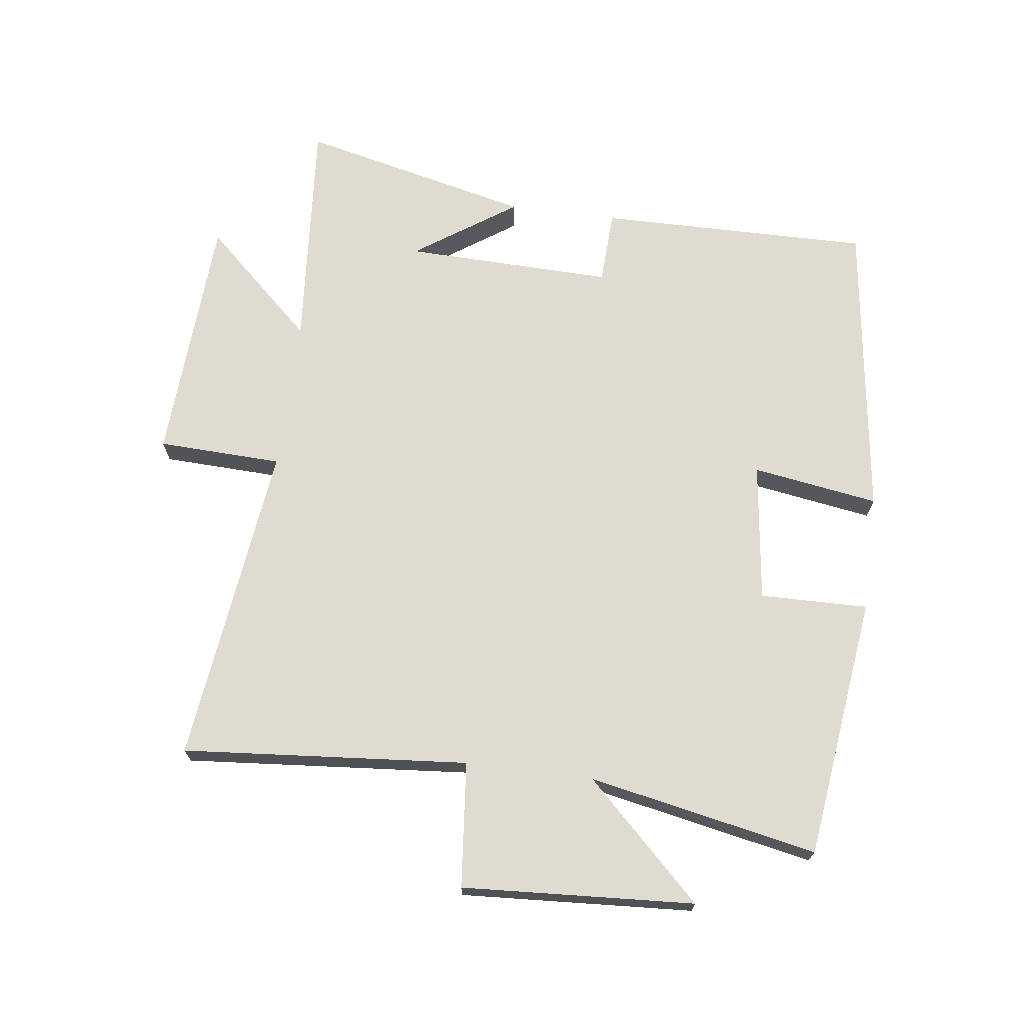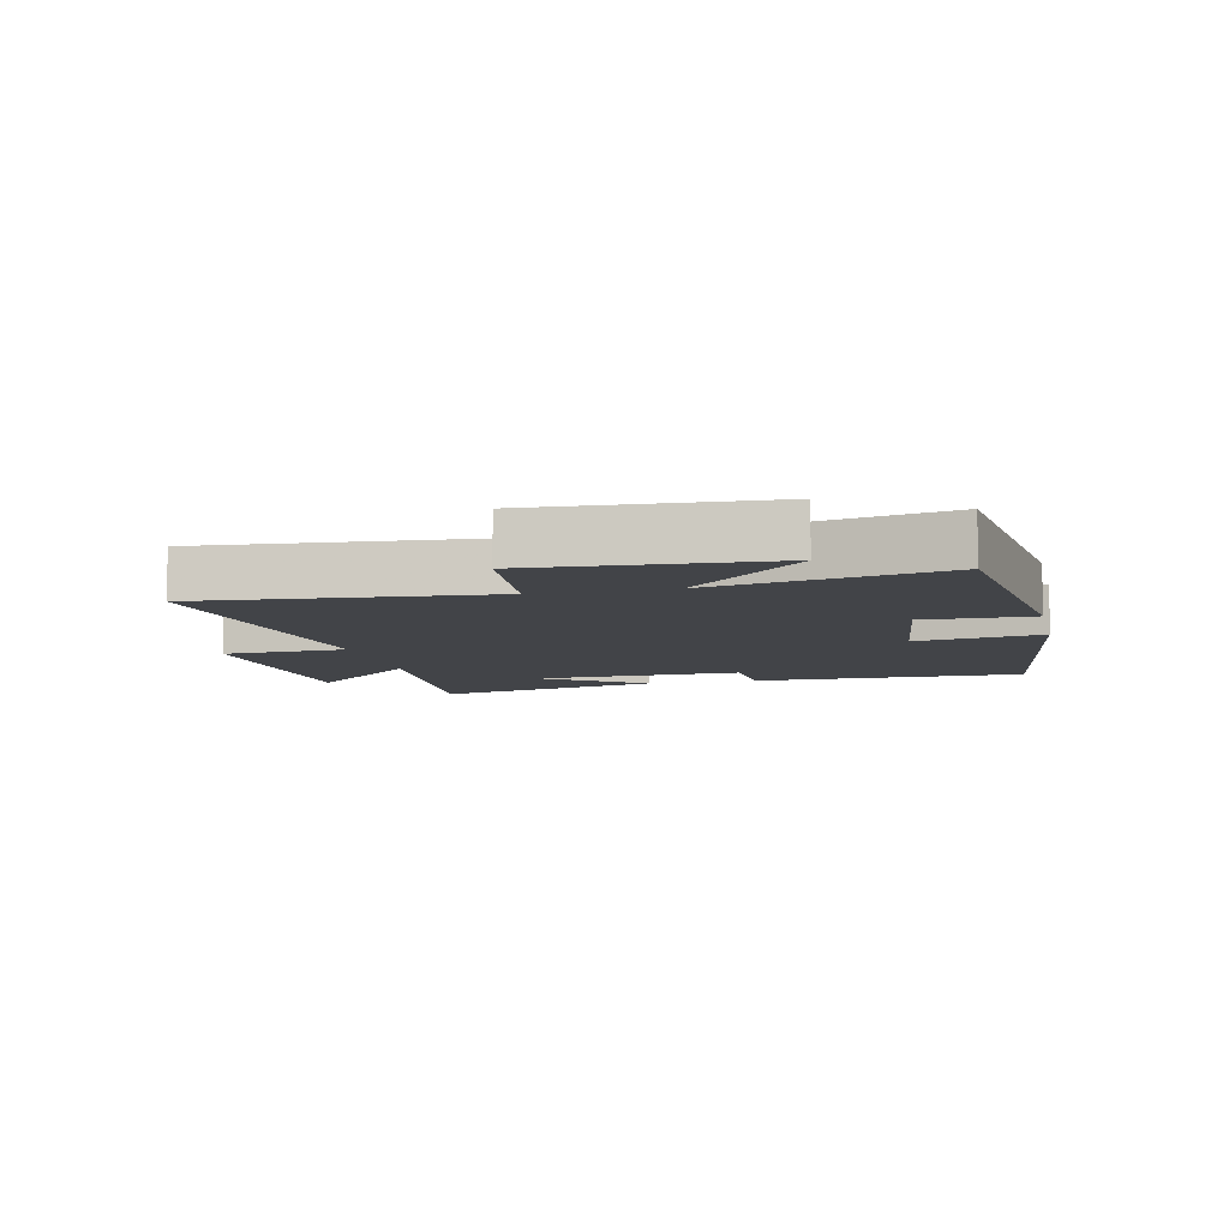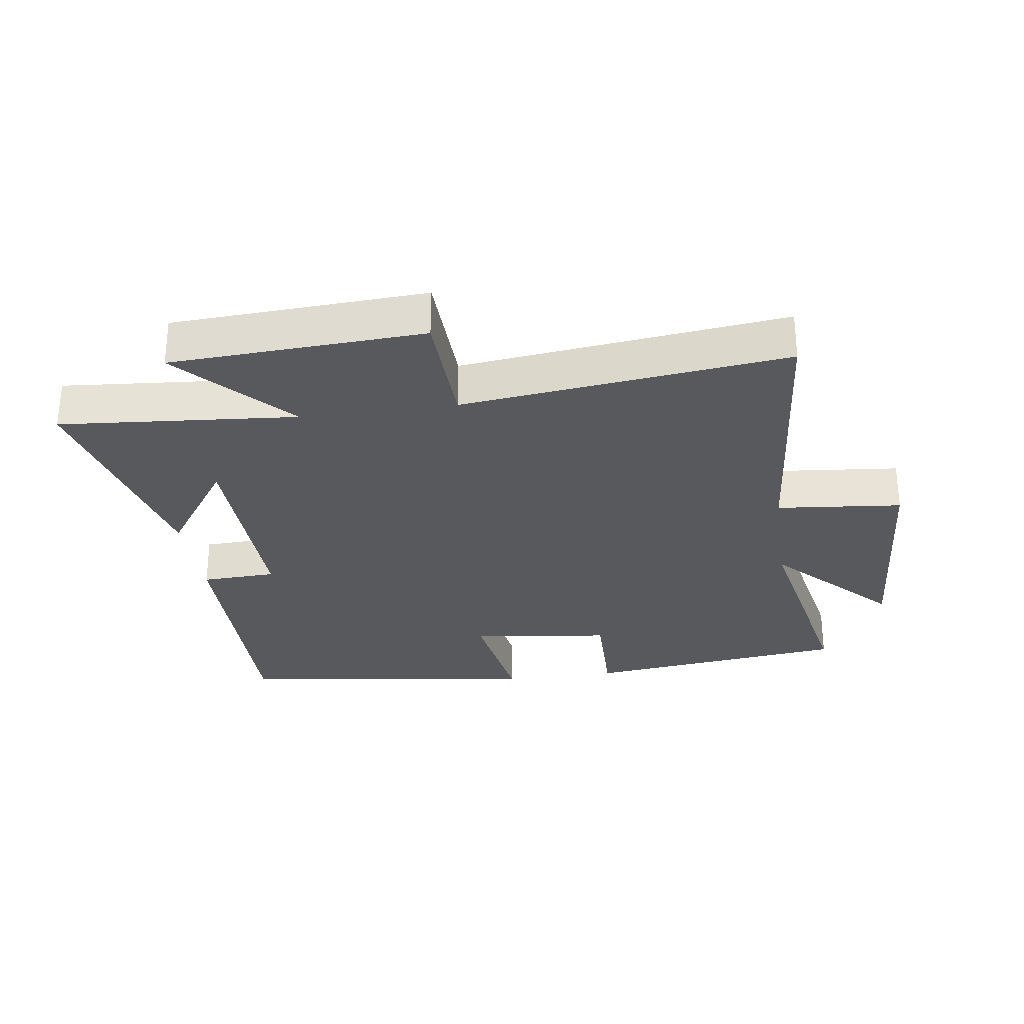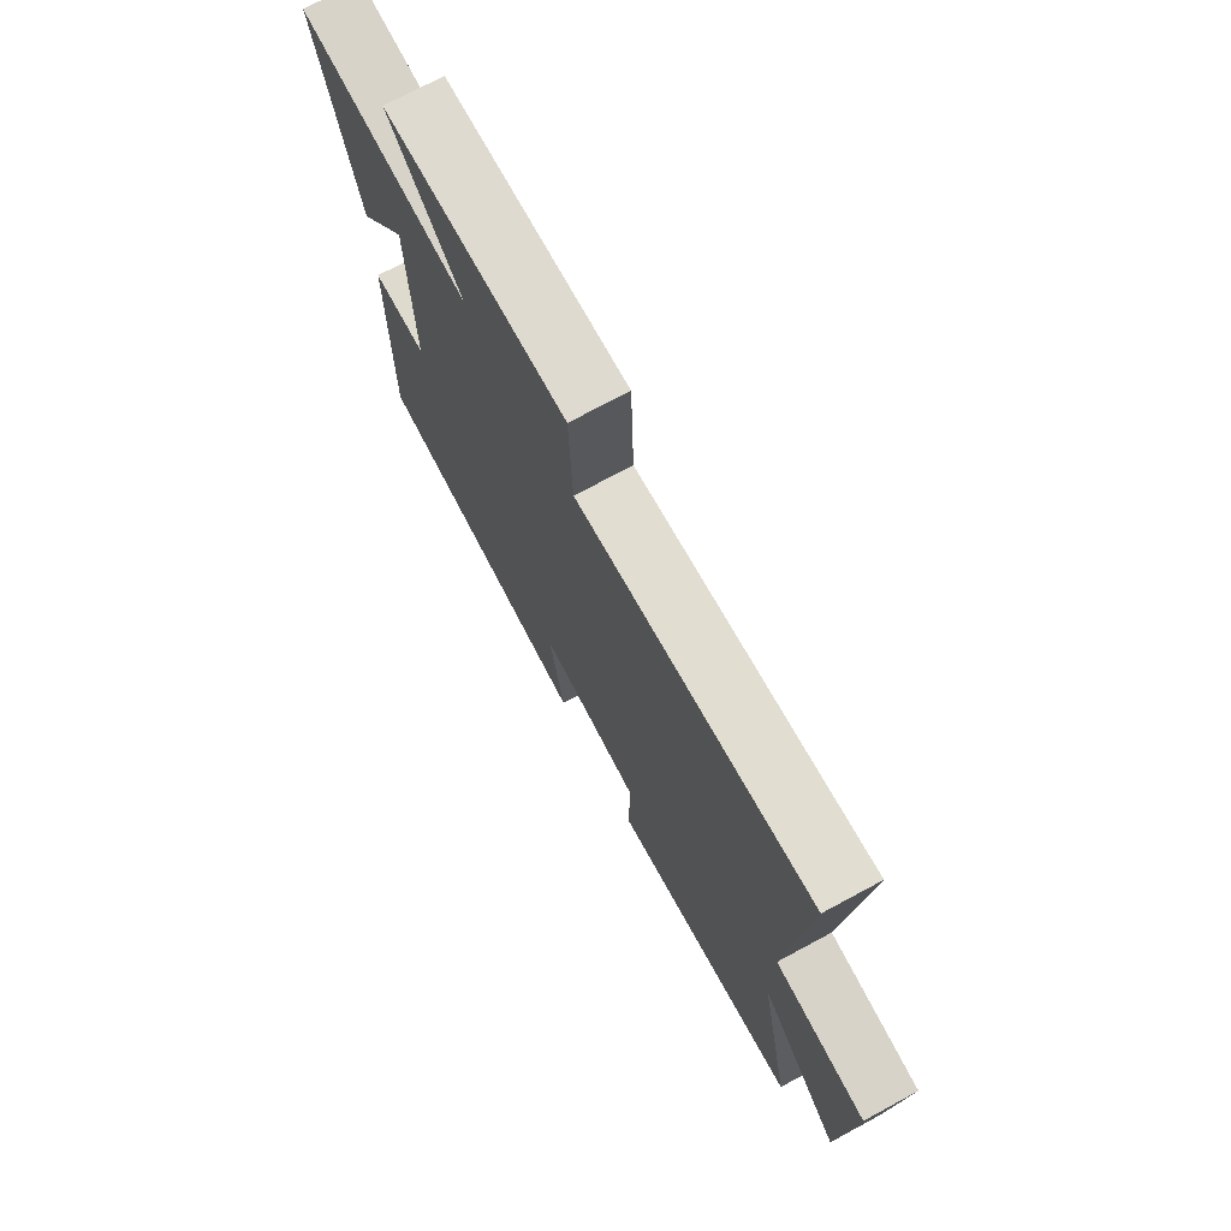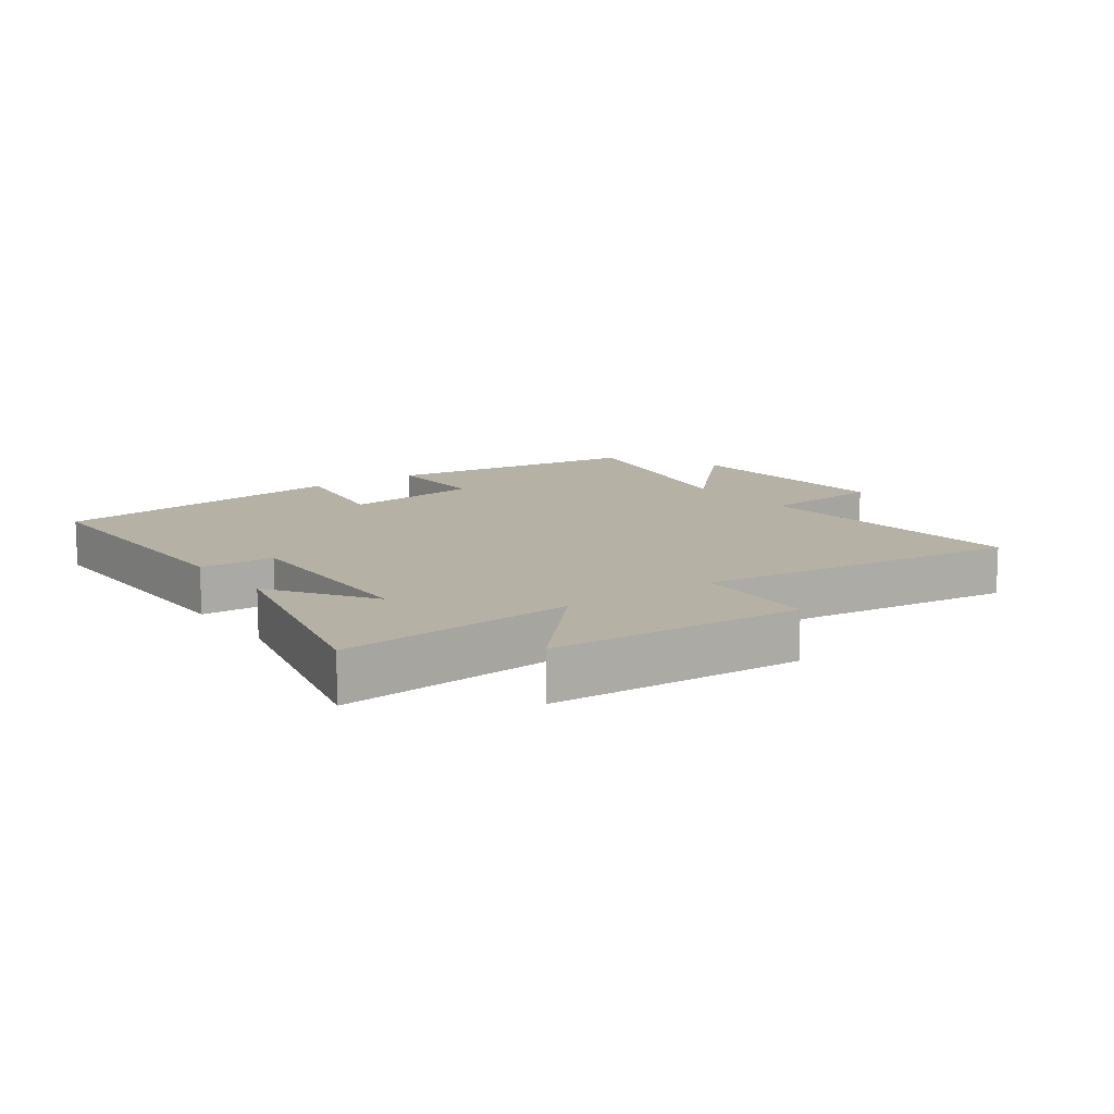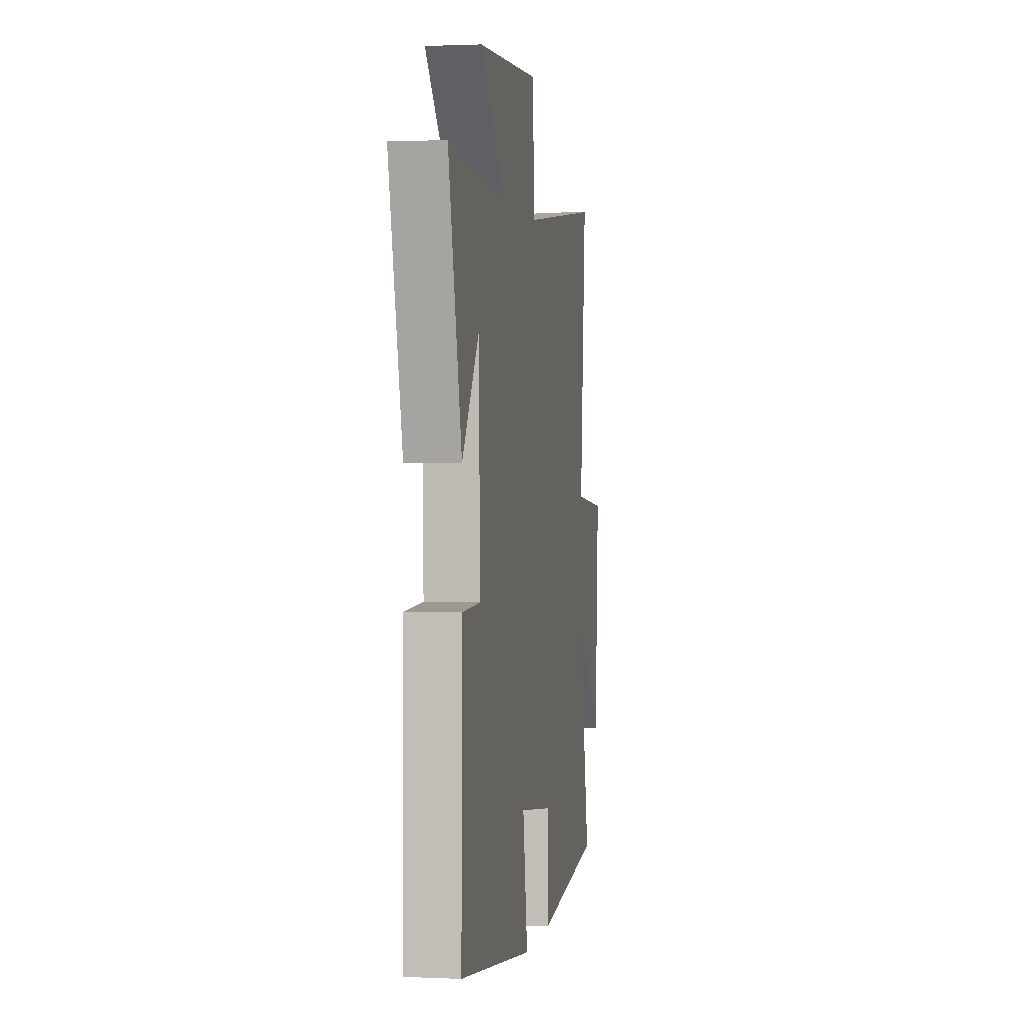
<metadata>
{"format":"obj","ext":"obj","renderer":"f3d","projection":"perspective","resolution":1024,"background":"white","views":[{"elev":69.9,"azim":97.4,"up":"+Y"},{"elev":-8.0,"azim":102.9,"up":"+Y"},{"elev":-29.0,"azim":8.0,"up":"+Y"},{"elev":73.1,"azim":61.7,"up":"+Z"},{"elev":11.8,"azim":-35.6,"up":"+Y"},{"elev":1.2,"azim":-80.4,"up":"+Z"}]}
</metadata>
<code>
v -0.585 0.07 0.53
v -0.214 0.07 0.5
v -0.373 0.07 0.673
v 0.023 0.07 0.695
v 0.03 0.07 0.5
v 0.538 0.07 0.562
v 0.5 0.07 0.113
v 0.697 0.07 0.094
v 0.675 0.07 -0.27
v 0.5 0.07 -0.089
v 0.571 0.07 -0.448
v 0.158 0.07 -0.5
v 0.161 0.07 -0.33
v -0.059 0.07 -0.302
v -0.028 0.07 -0.5
v -0.505 0.07 -0.436
v -0.5 0.07 -0.008
v -0.383 0.07 -0.003
v -0.391 0.07 0.325
v -0.5 0.07 0.166
v -0.585 0 0.53
v -0.214 0 0.5
v -0.373 0 0.673
v 0.023 0 0.695
v 0.03 0 0.5
v 0.538 0 0.562
v 0.5 0 0.113
v 0.697 0 0.094
v 0.675 0 -0.27
v 0.5 0 -0.089
v 0.571 0 -0.448
v 0.158 0 -0.5
v 0.161 0 -0.33
v -0.059 0 -0.302
v -0.028 0 -0.5
v -0.505 0 -0.436
v -0.5 0 -0.008
v -0.383 0 -0.003
v -0.391 0 0.325
v -0.5 0 0.166
f 19 20 1
f 16 17 18
f 15 16 18
f 14 15 18
f 13 14 18 19
f 10 11 12 13
f 10 13 19
f 7 8 9 10
f 19 1 2
f 10 19 2
f 7 10 2
f 5 6 7
f 2 3 4 5
f 2 5 7
f 21 40 39
f 38 37 36
f 38 36 35
f 38 35 34
f 39 38 34 33
f 33 32 31 30
f 39 33 30
f 30 29 28 27
f 22 21 39
f 22 39 30
f 22 30 27
f 27 26 25
f 25 24 23 22
f 27 25 22
f 1 21 22 2
f 2 22 23 3
f 3 23 24 4
f 4 24 25 5
f 5 25 26 6
f 6 26 27 7
f 7 27 28 8
f 8 28 29 9
f 9 29 30 10
f 10 30 31 11
f 11 31 32 12
f 12 32 33 13
f 13 33 34 14
f 14 34 35 15
f 15 35 36 16
f 16 36 37 17
f 17 37 38 18
f 18 38 39 19
f 19 39 40 20
f 20 40 21 1

</code>
